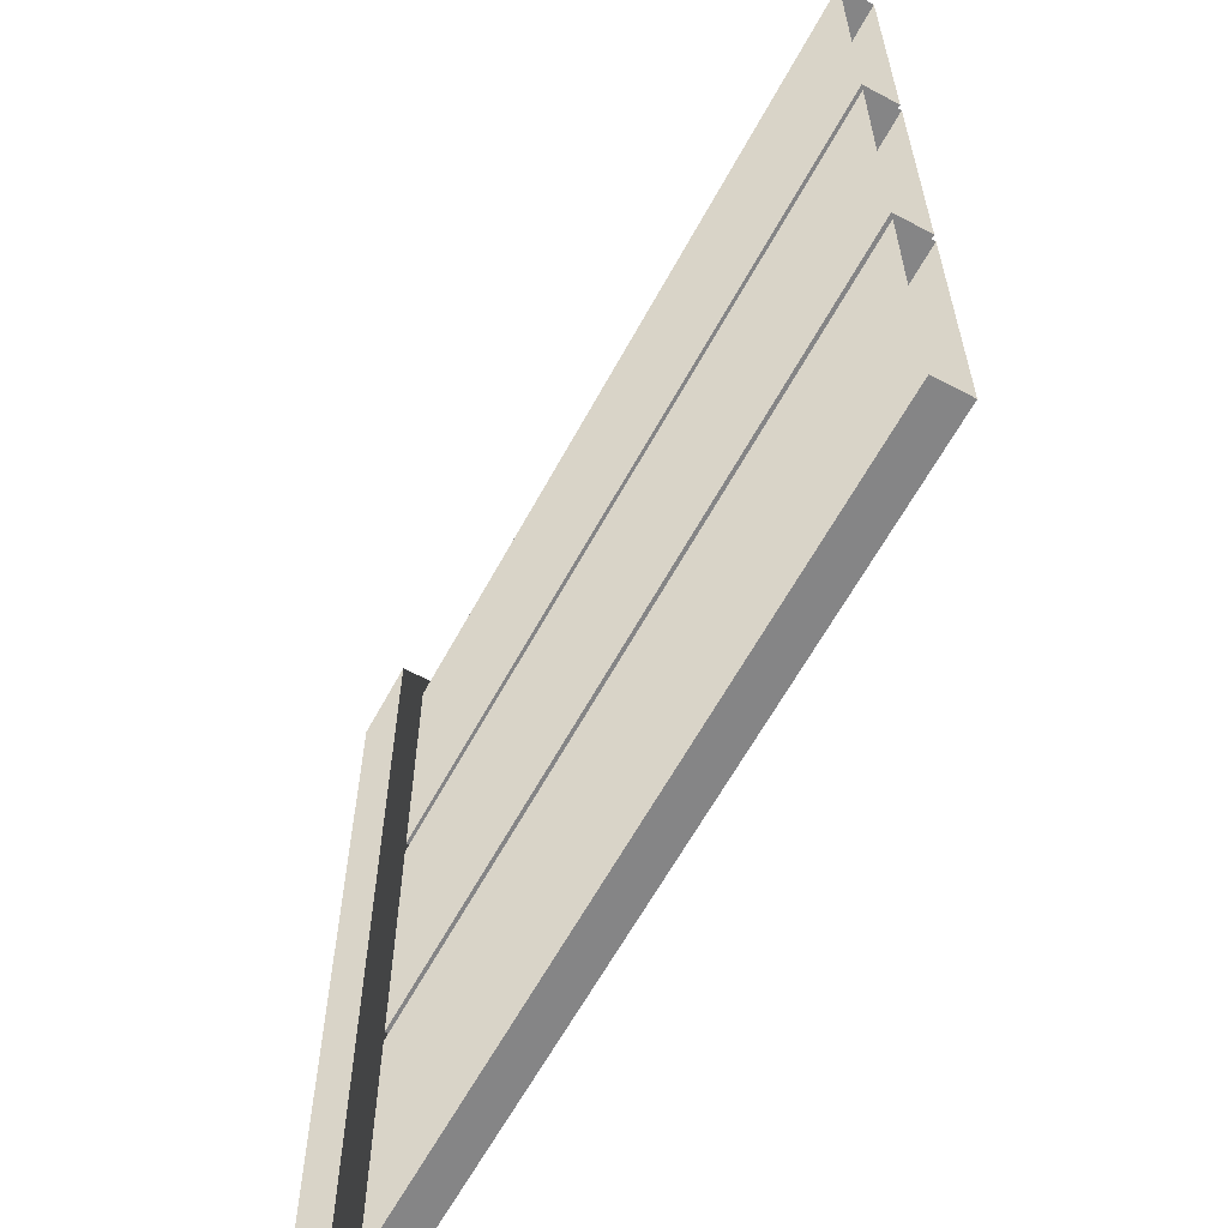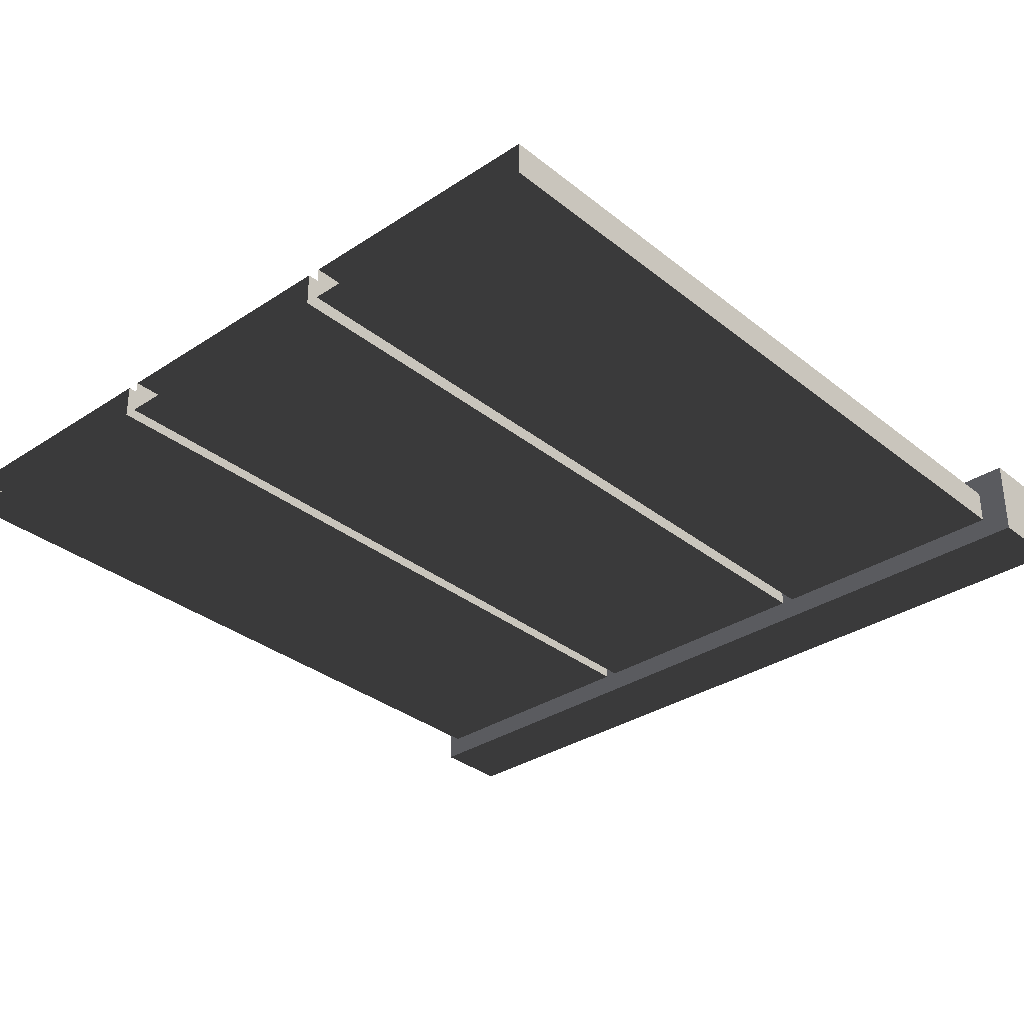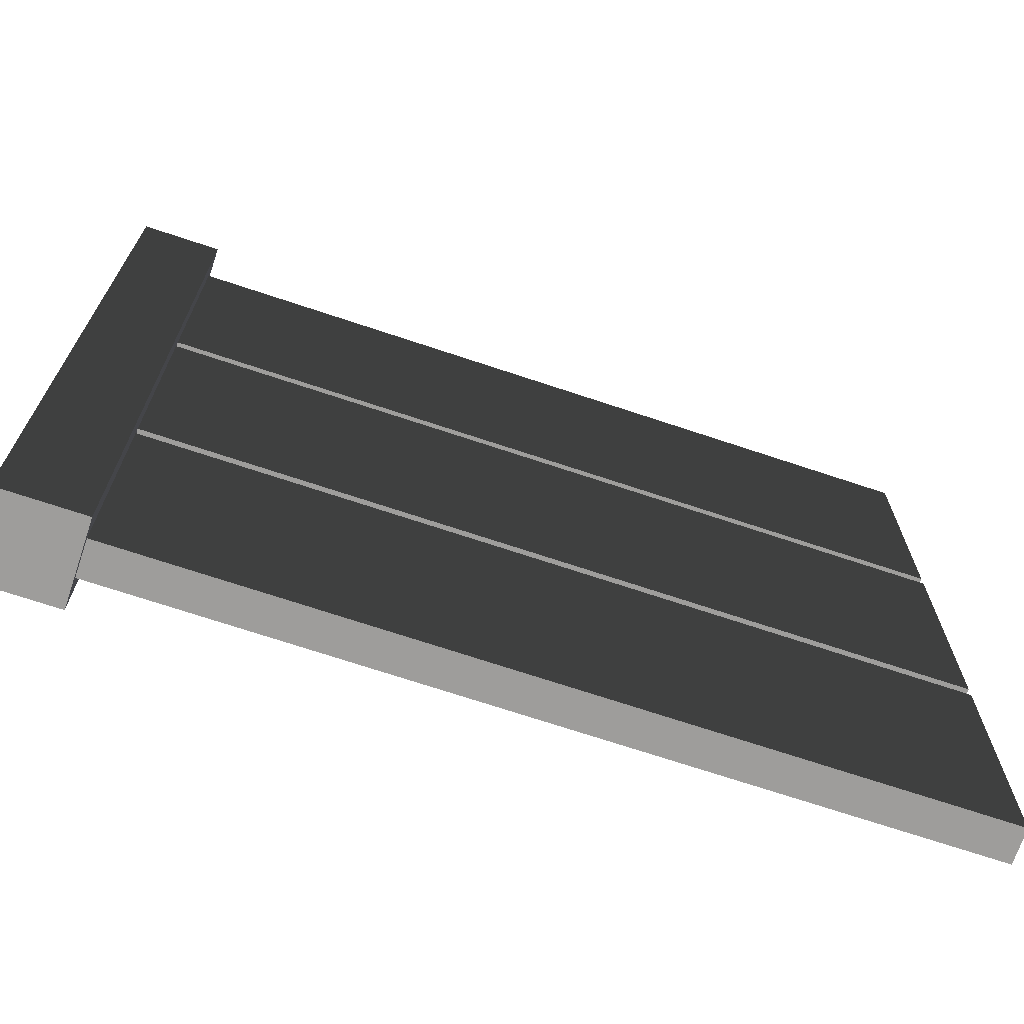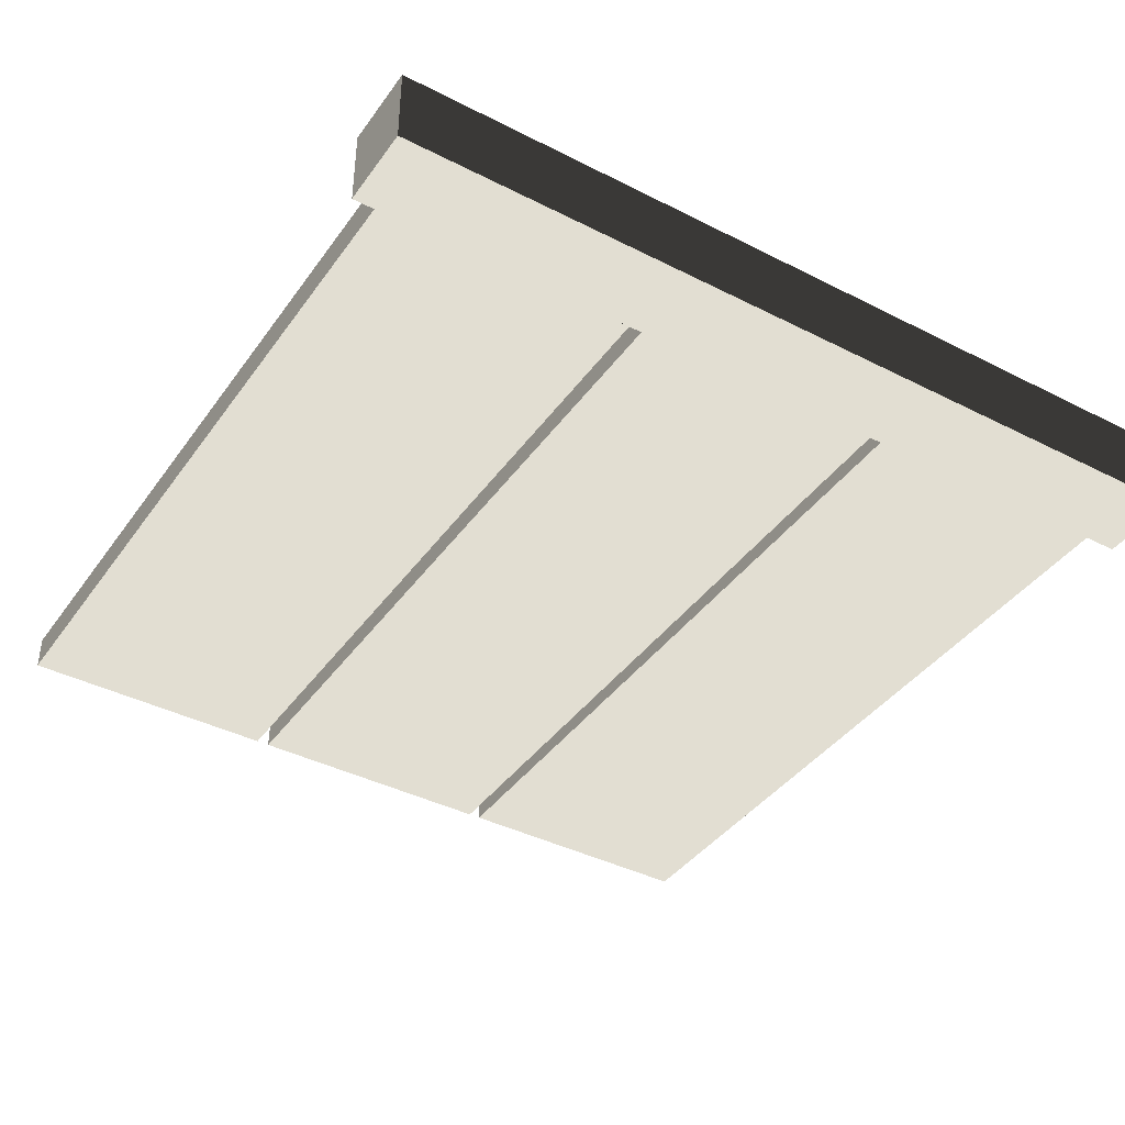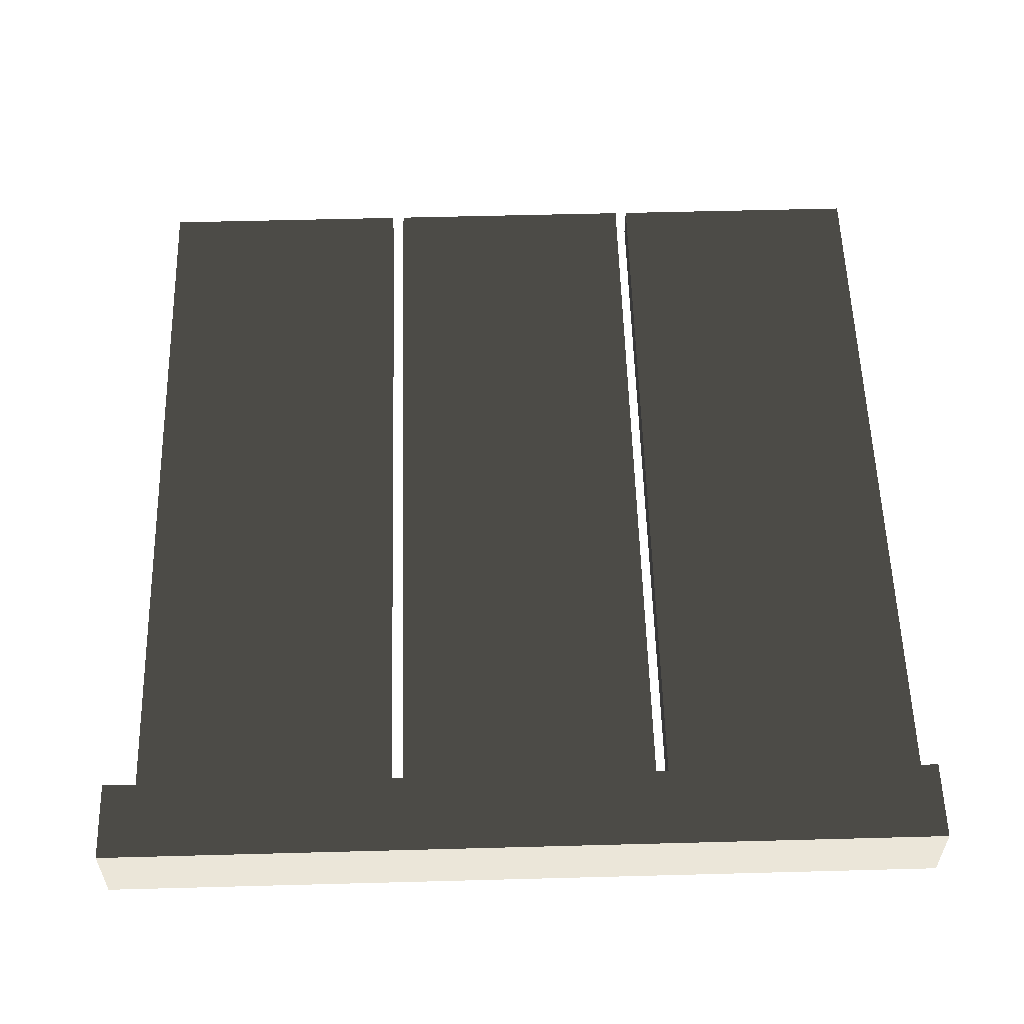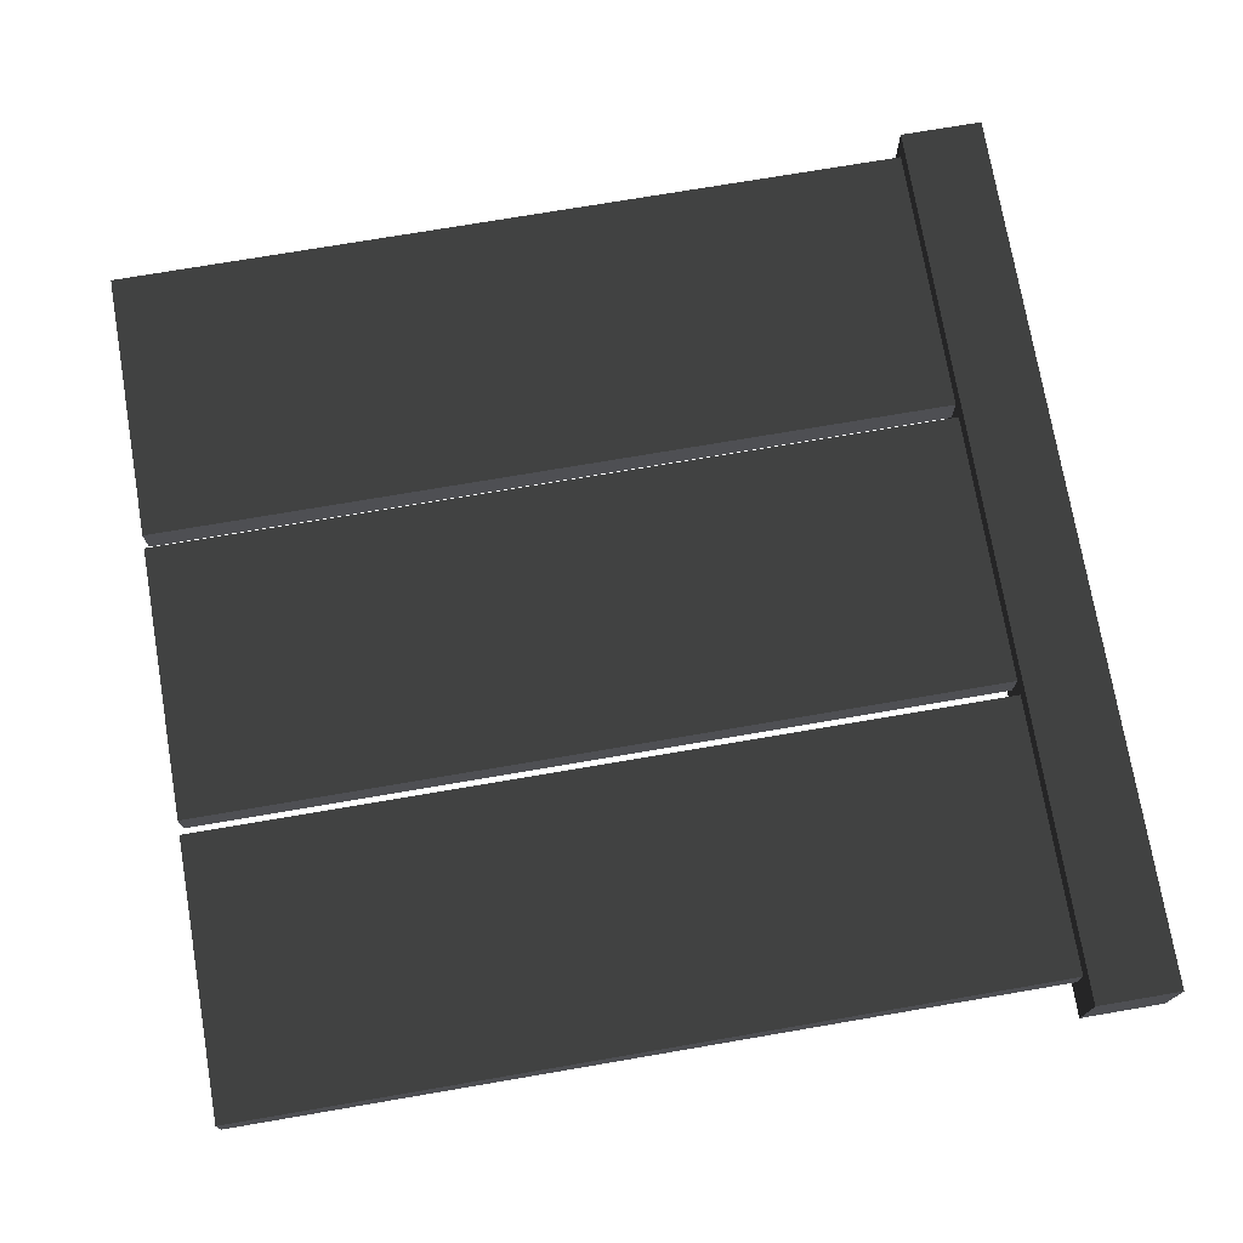
<metadata>
{"format":"obj","ext":"obj","renderer":"f3d","projection":"perspective","resolution":1024,"background":"white","views":[{"elev":-61.9,"azim":61.6,"up":"+Y"},{"elev":-32.8,"azim":132.3,"up":"+Z"},{"elev":-70.4,"azim":-18.5,"up":"+Y"},{"elev":-40.2,"azim":-122.1,"up":"+Z"},{"elev":56.7,"azim":-91.6,"up":"+Z"},{"elev":73.7,"azim":170.3,"up":"+Z"}]}
</metadata>
<code>
v 0.09333 0.6428 0.03994
v 1.907 0.02937 0.03994
v 0.09333 0.02937 0.03994
v 1.907 0.6428 0.03994
v 0.09333 0.6428 -0.03997
v 1.907 0.6428 0.03994
v 0.09333 0.6428 0.03994
v 1.907 0.6428 -0.03997
v 0.09333 0.02937 -0.03997
v 1.907 0.6428 -0.03997
v 0.09333 0.6428 -0.03997
v 1.907 0.02937 -0.03997
v 0.09333 0.02937 0.03994
v 1.907 0.02937 -0.03997
v 0.09333 0.02937 -0.03997
v 1.907 0.02937 0.03994
v 0.09333 1.286 0.03994
v 1.907 0.6724 0.03994
v 0.09333 0.6724 0.03994
v 1.907 1.286 0.03994
v 0.09333 1.286 -0.03997
v 1.907 1.286 0.03994
v 0.09333 1.286 0.03994
v 1.907 1.286 -0.03997
v 0.09333 0.6724 -0.03997
v 1.907 1.286 -0.03997
v 0.09333 1.286 -0.03997
v 1.907 0.6724 -0.03997
v 0.09333 0.6724 0.03994
v 1.907 0.6724 -0.03997
v 0.09333 0.6724 -0.03997
v 1.907 0.6724 0.03994
v 0.09333 1.93 0.03994
v 1.907 1.317 0.03994
v 0.09333 1.317 0.03994
v 1.907 1.93 0.03994
v 0.09333 1.93 -0.03997
v 1.907 1.93 0.03994
v 0.09333 1.93 0.03994
v 1.907 1.93 -0.03997
v 0.09333 1.317 -0.03997
v 1.907 1.93 -0.03997
v 0.09333 1.93 -0.03997
v 1.907 1.317 -0.03997
v 0.09333 1.317 0.03994
v 1.907 1.317 -0.03997
v 0.09333 1.317 -0.03997
v 1.907 1.317 0.03994
v 0.09332 5.099e-08 -0.09334
v -0.09333 -8.759e-09 0.09331
v 0.09333 -8.759e-09 0.09331
v -0.09333 -8.759e-09 -0.09335
v 0.09332 2 -0.09334
v -0.09333 2 0.09331
v -0.09333 2 -0.09335
v 0.09333 2 0.09331
v 0.09333 2 0.09331
v -0.09333 -8.759e-09 0.09331
v -0.09333 2 0.09331
v 0.09333 -8.759e-09 0.09331
v 0.09332 2 -0.09334
v 0.09333 -8.759e-09 0.09331
v 0.09333 2 0.09331
v 0.09332 5.099e-08 -0.09334
v -0.09333 2 -0.09335
v 0.09332 5.099e-08 -0.09334
v 0.09332 2 -0.09334
v -0.09333 -8.759e-09 -0.09335
v -0.09333 2 0.09331
v -0.09333 -8.759e-09 -0.09335
v -0.09333 2 -0.09335
v -0.09333 -8.759e-09 0.09331
g fence_concrete_B_2_8581_527
f 1 3 2
f 2 4 1
f 5 7 6
f 6 8 5
f 9 11 10
f 10 12 9
f 13 15 14
f 14 16 13
f 17 19 18
f 18 20 17
f 21 23 22
f 22 24 21
f 25 27 26
f 26 28 25
f 29 31 30
f 30 32 29
f 33 35 34
f 34 36 33
f 37 39 38
f 38 40 37
f 41 43 42
f 42 44 41
f 45 47 46
f 46 48 45
f 49 51 50
f 50 52 49
f 53 55 54
f 54 56 53
f 57 59 58
f 58 60 57
f 61 63 62
f 62 64 61
f 65 67 66
f 66 68 65
f 69 71 70
f 70 72 69

</code>
